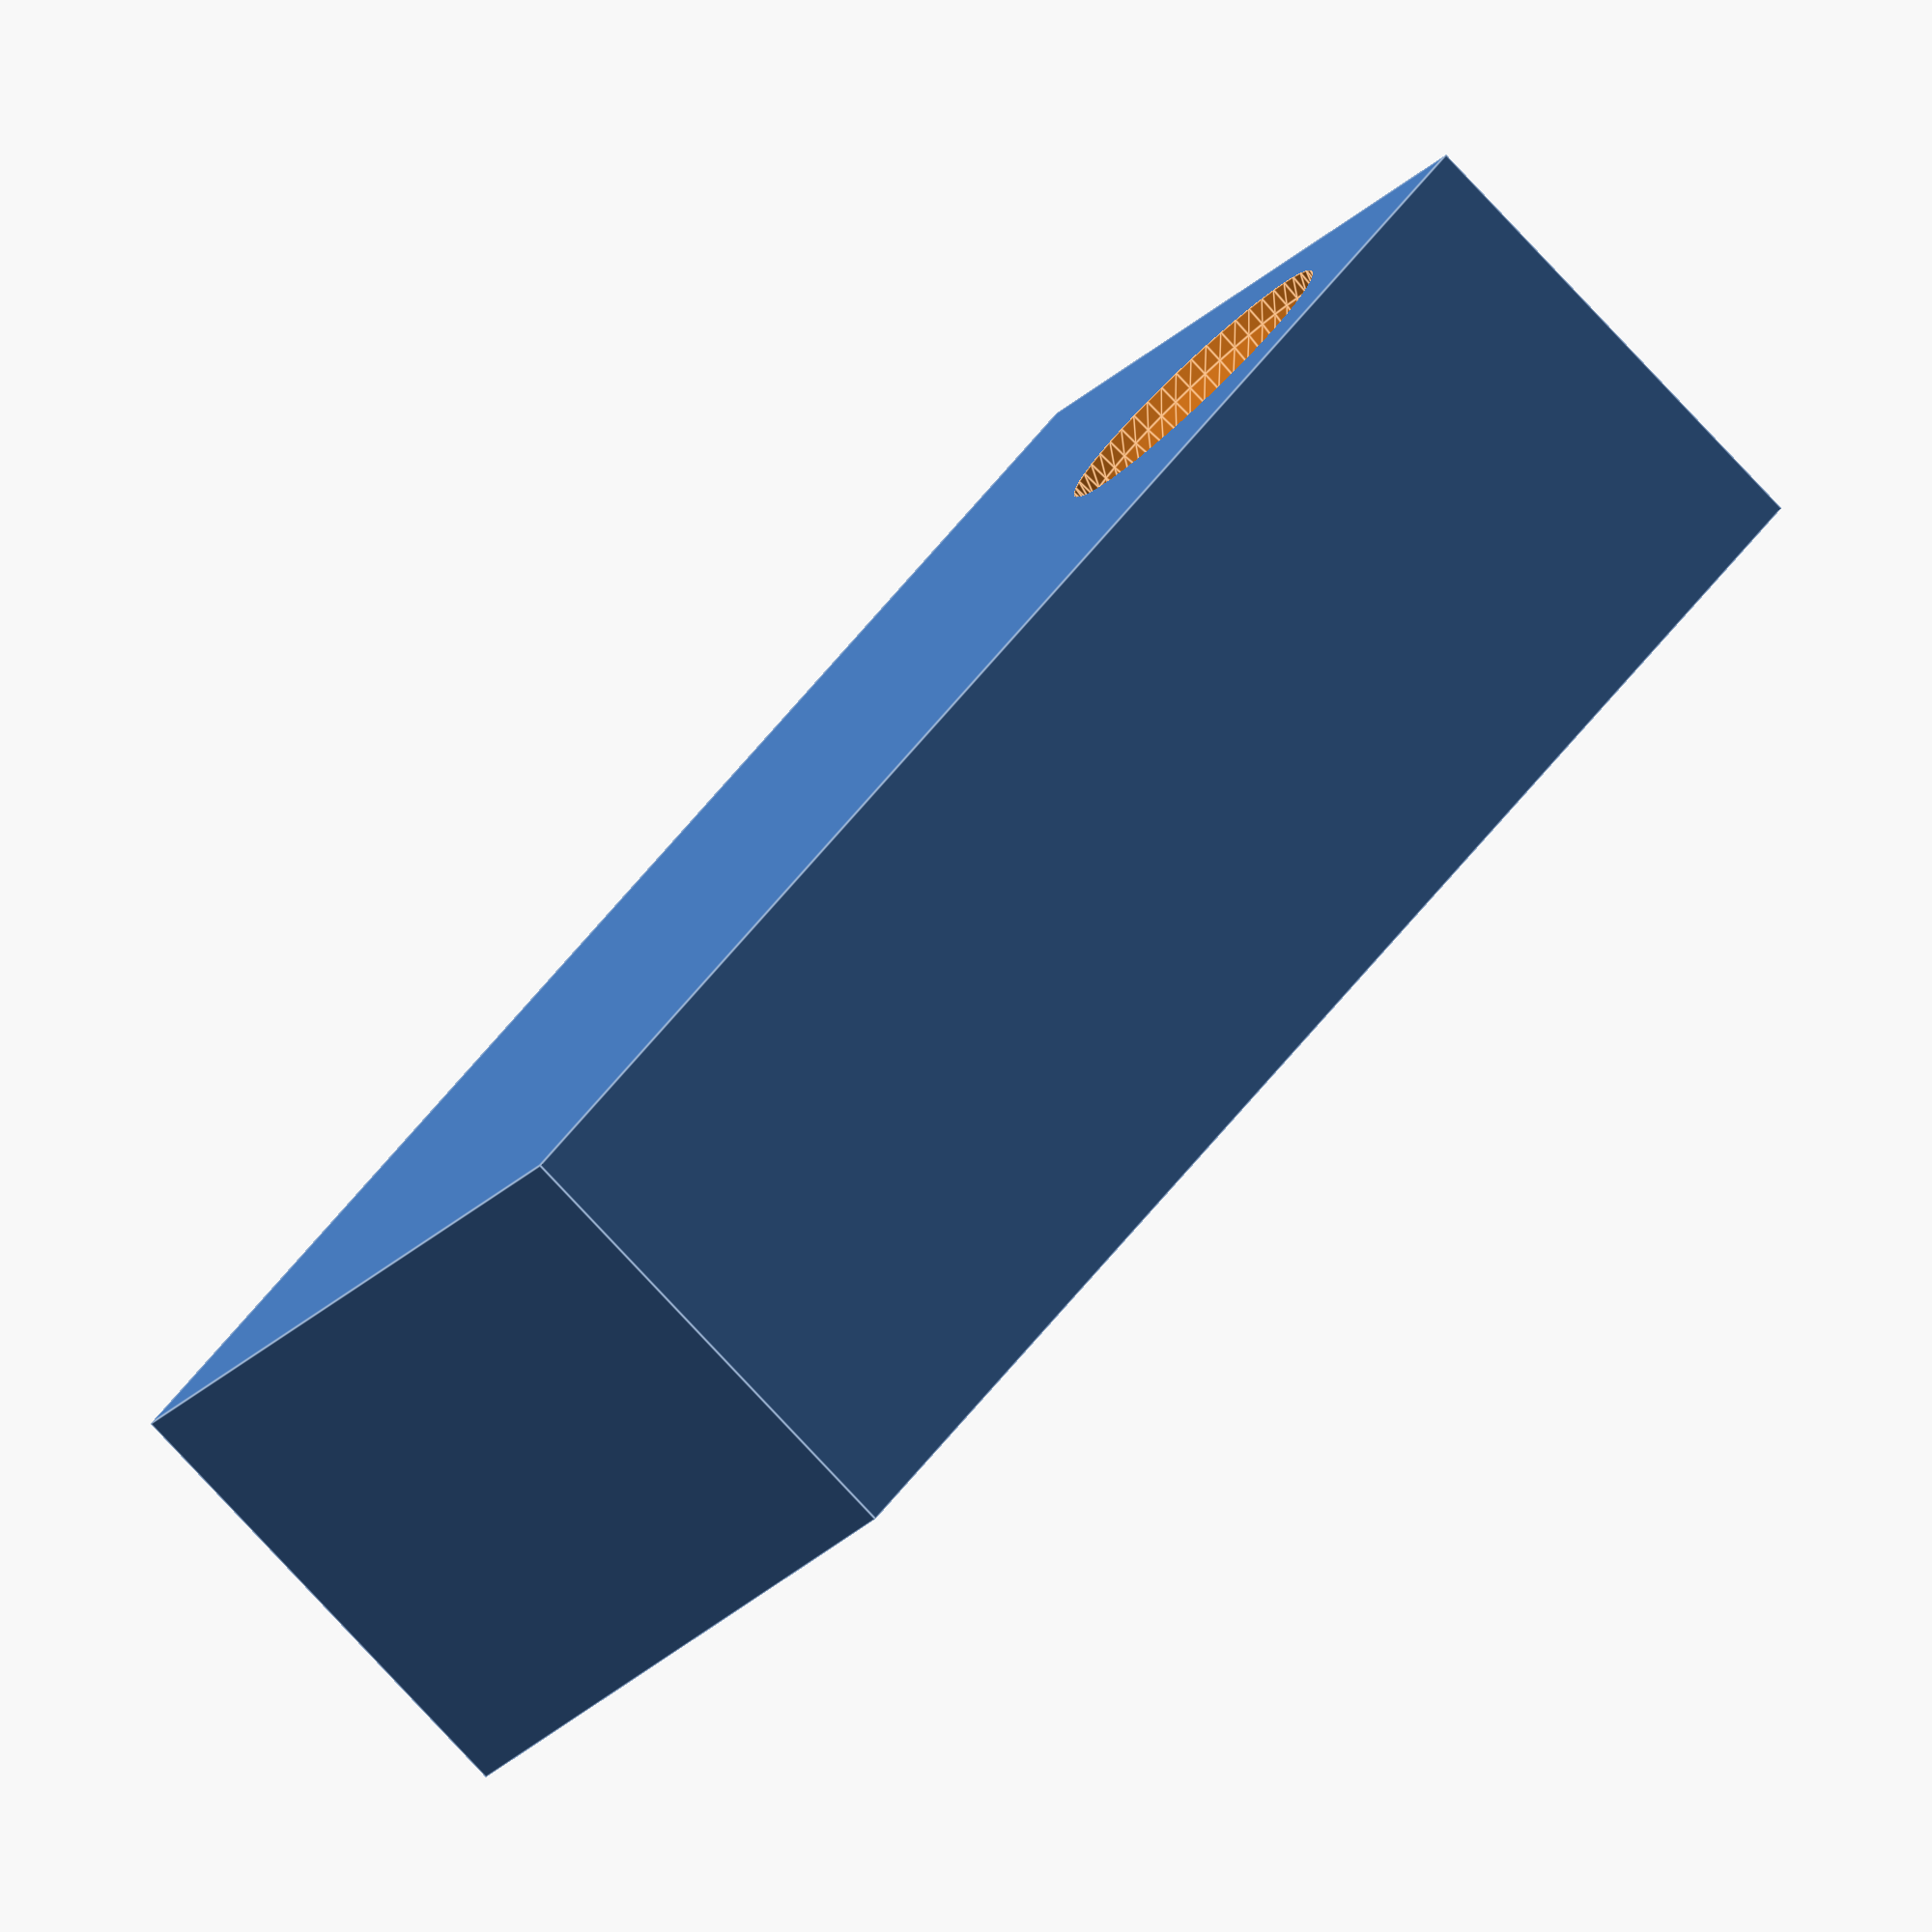
<openscad>
$fn = 50;

difference() {
	cube([10,5,3]);

	translate([0.5, 0.5, -0.5]) {
		cube([9, 4, 3]);
	}

	translate([0.25, 0.25, -0.5]) {
		cube([9.5, 4.5, 1]);
	}

	translate([1.5, 3.5, 3]){
		sphere(1);
	}
}

</openscad>
<views>
elev=80.6 azim=139.3 roll=43.1 proj=o view=edges
</views>
